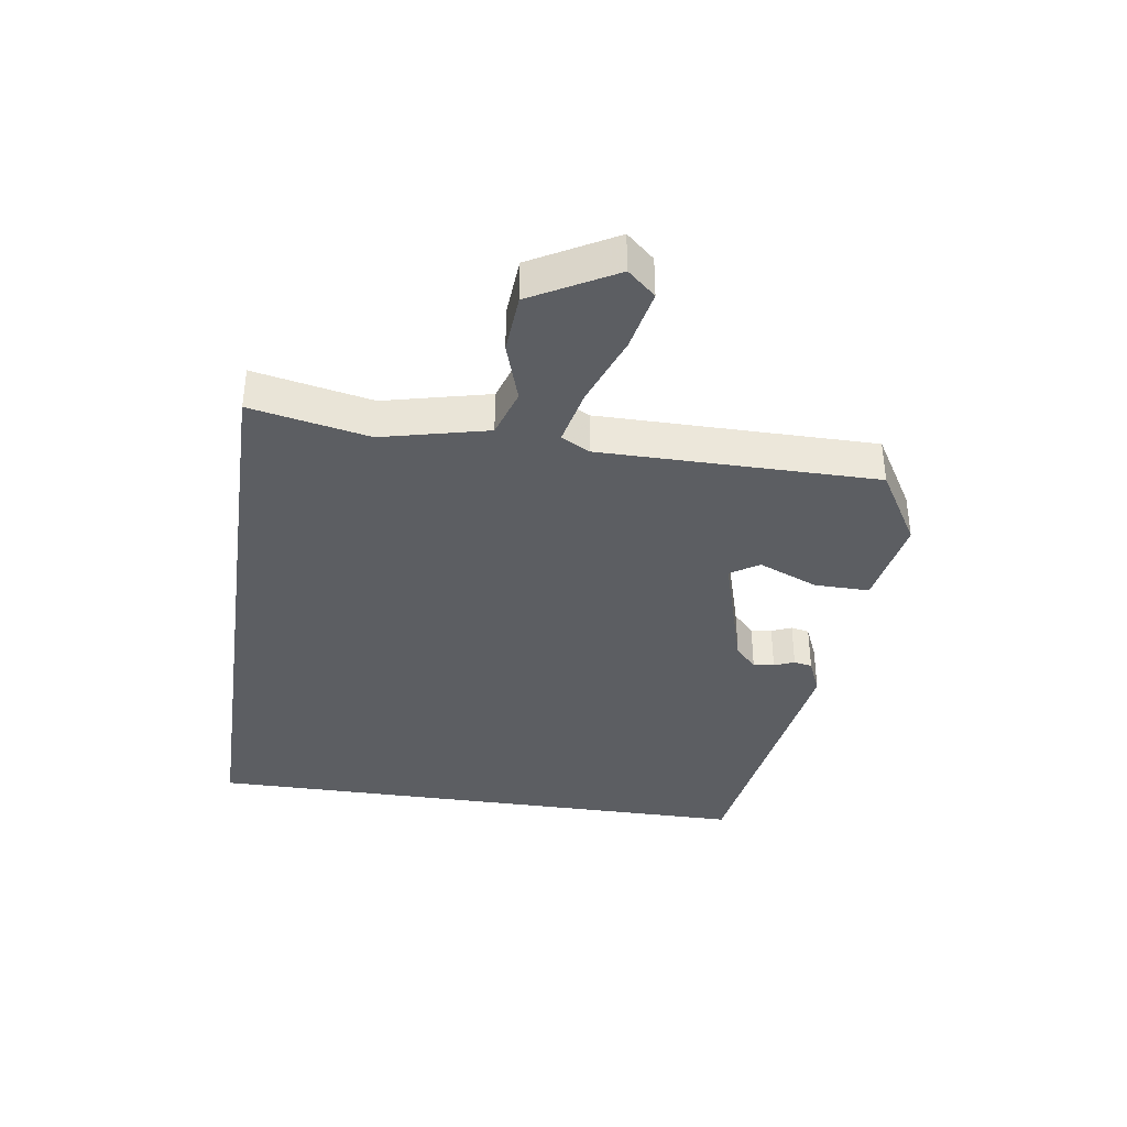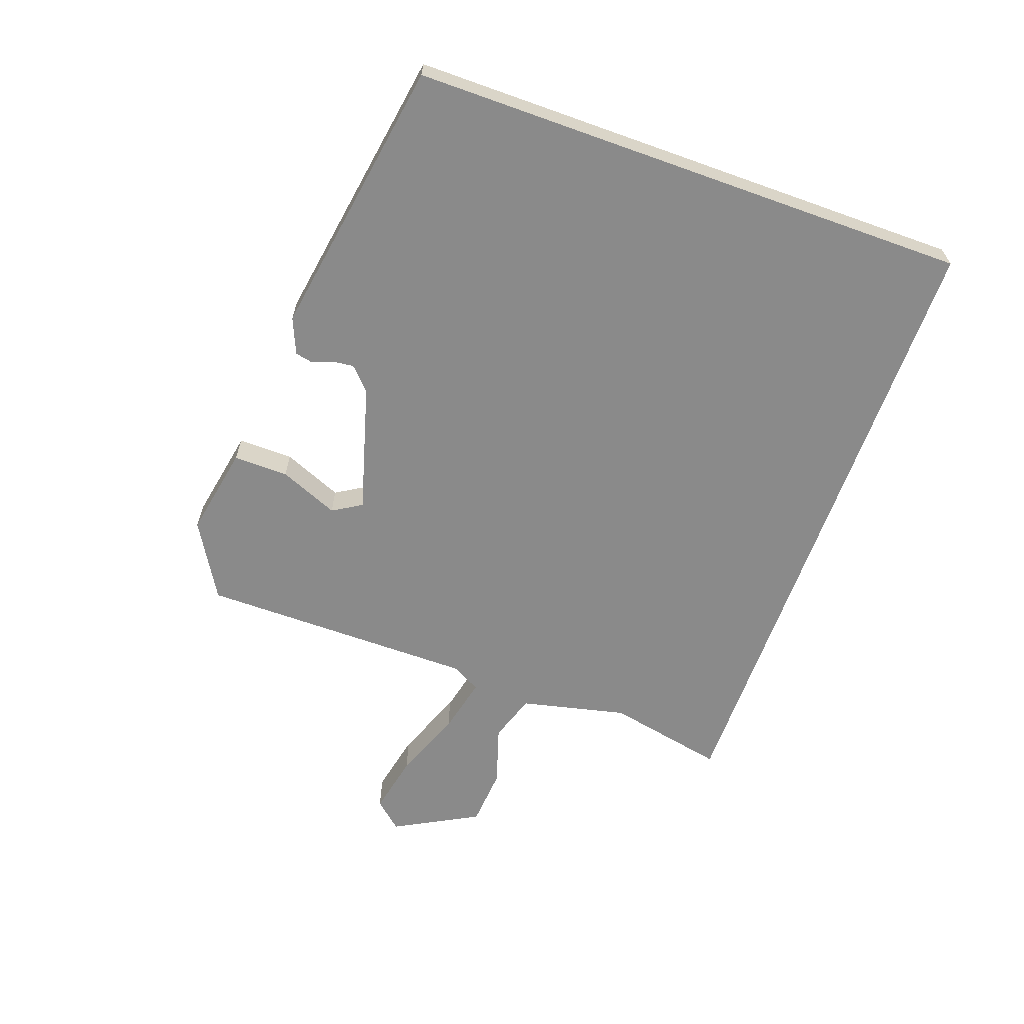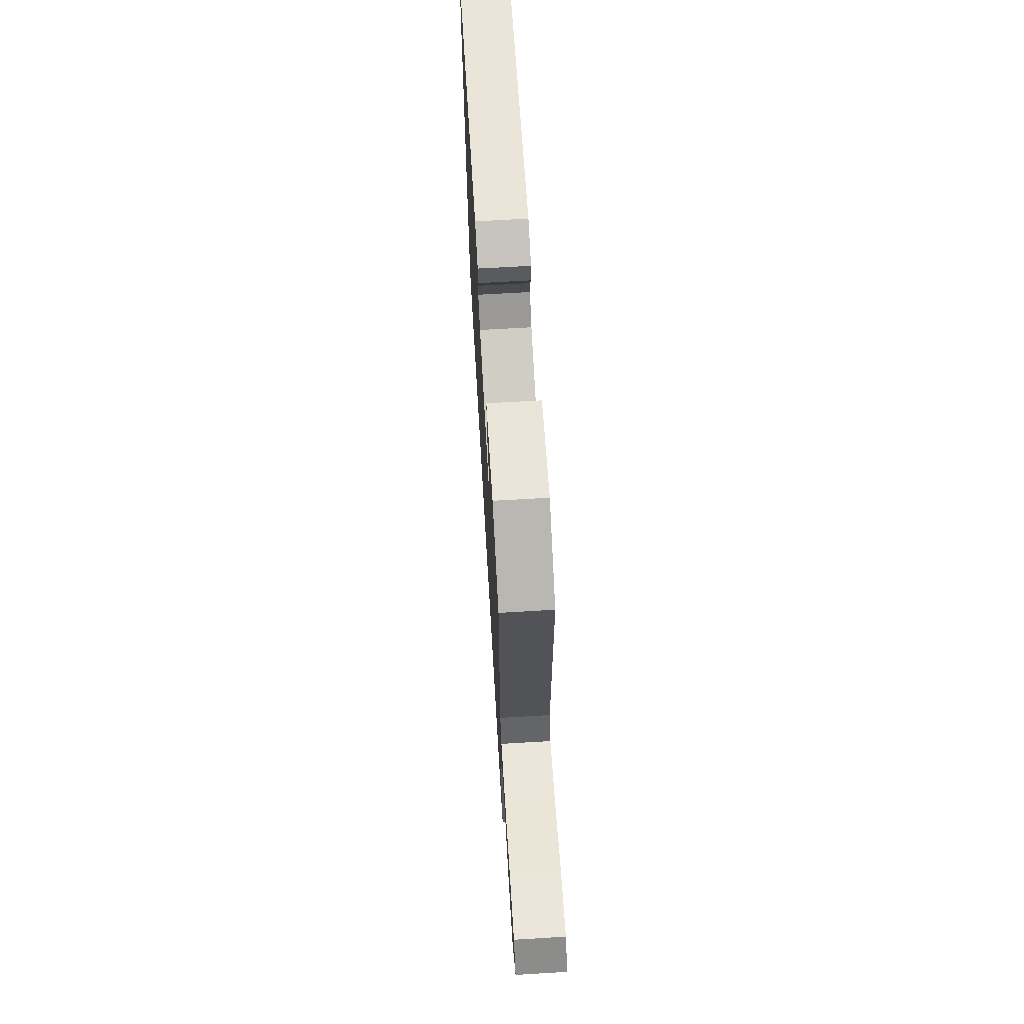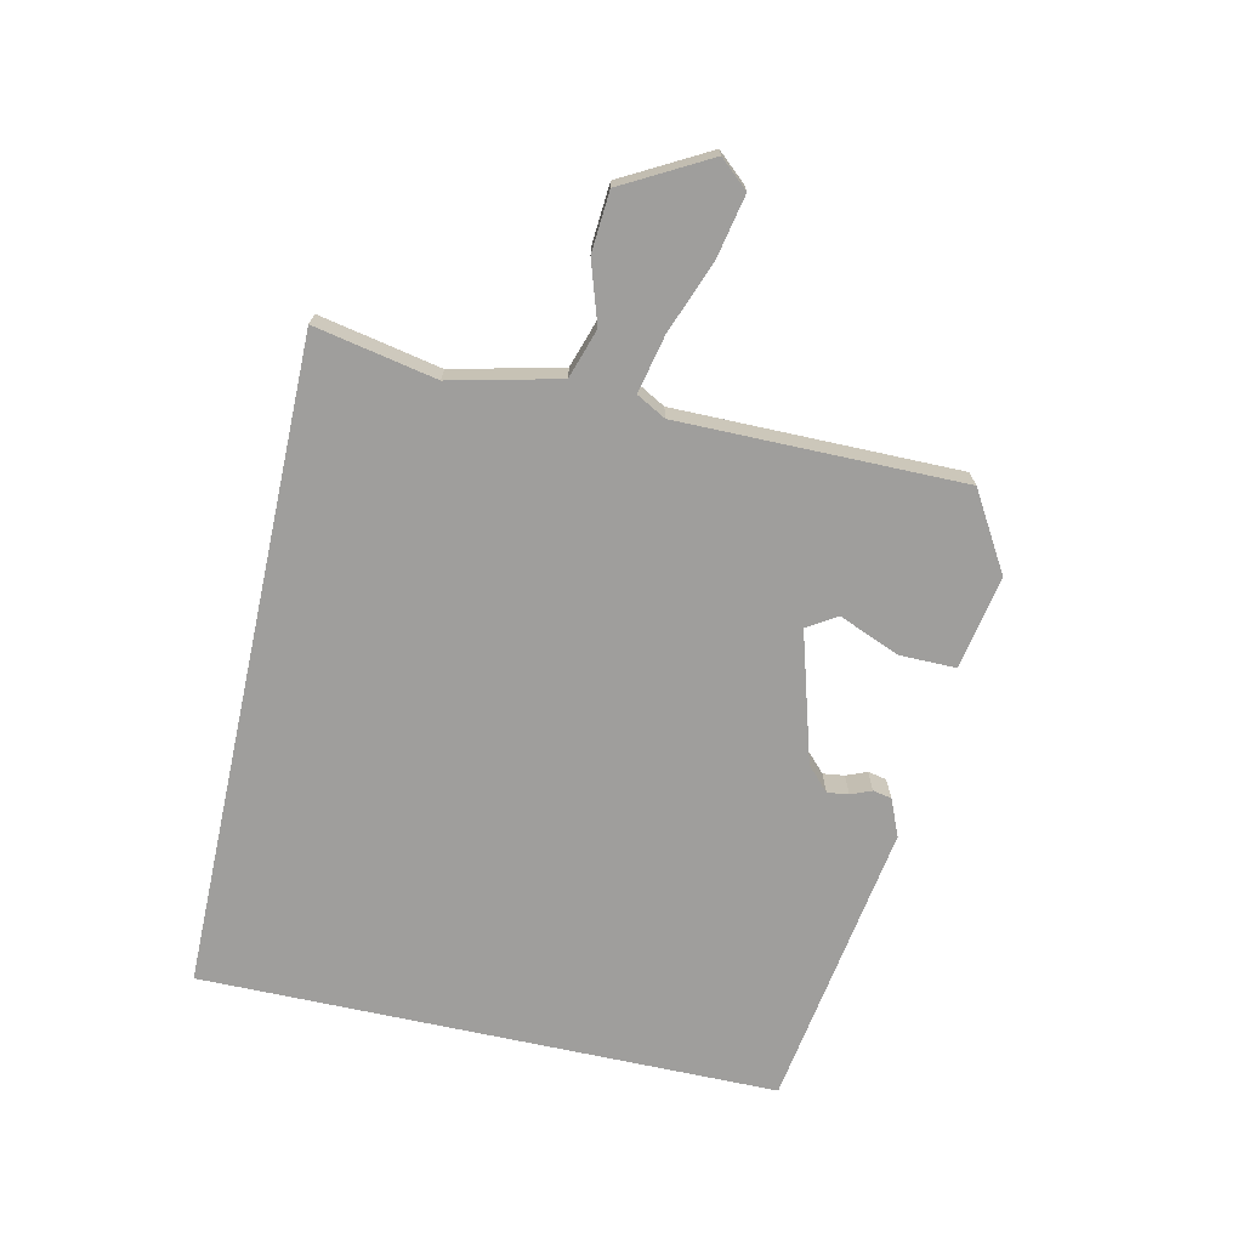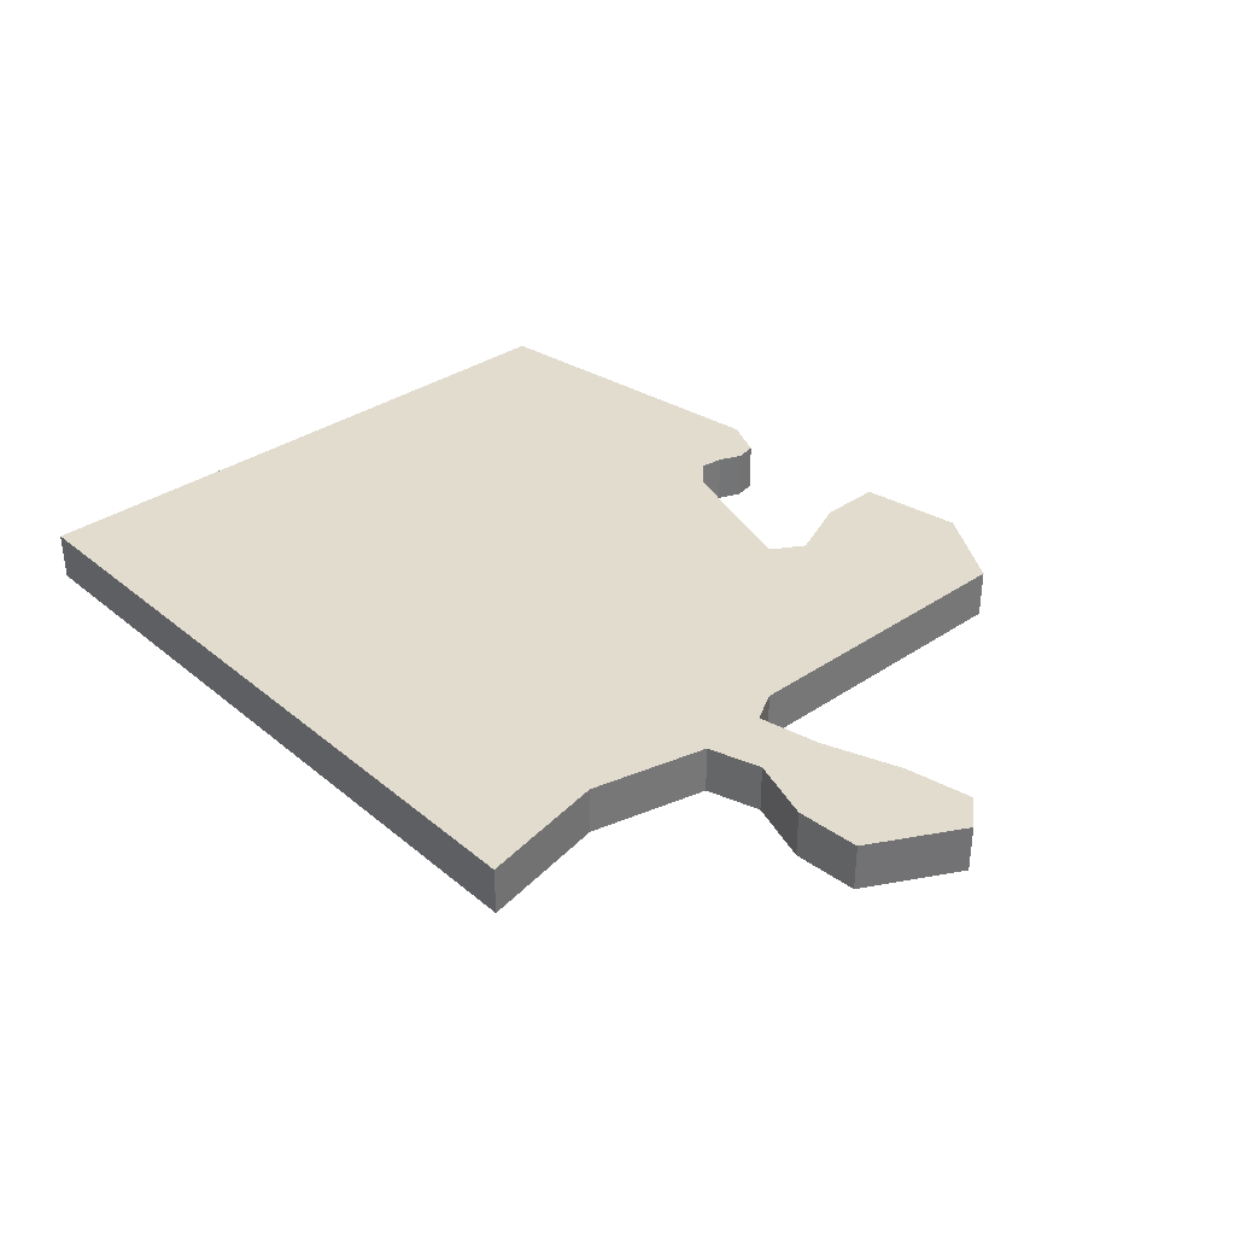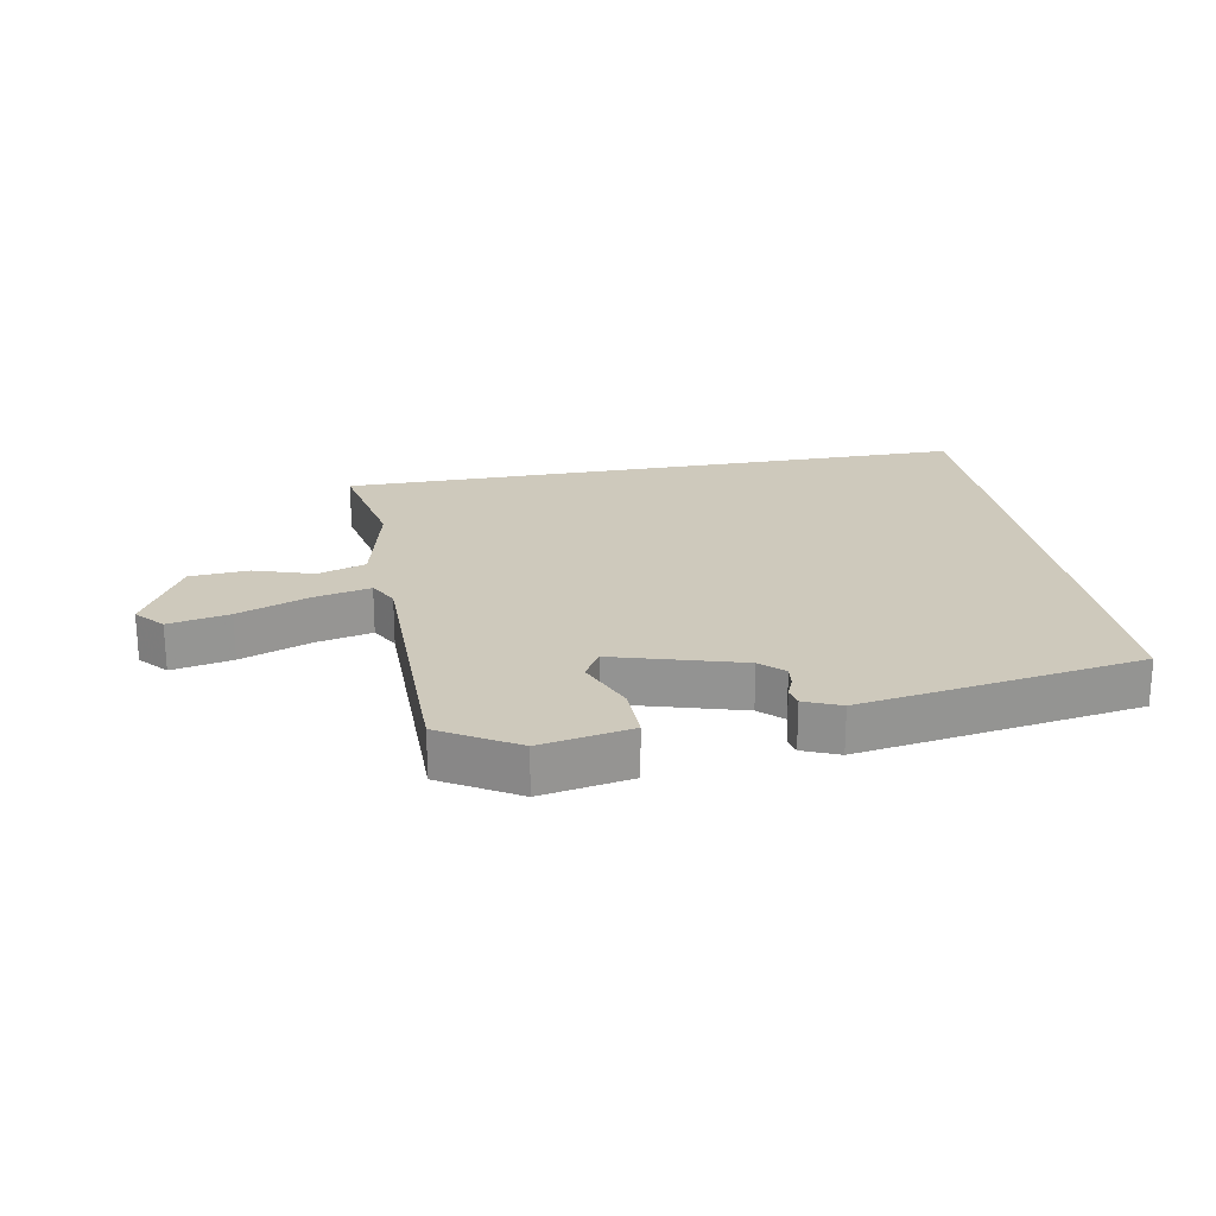
<metadata>
{"format":"obj","ext":"obj","renderer":"f3d","projection":"perspective","resolution":1024,"background":"white","views":[{"elev":-37.8,"azim":-98.2,"up":"+Y"},{"elev":-63.5,"azim":70.2,"up":"+Y"},{"elev":67.8,"azim":-93.4,"up":"+Z"},{"elev":-70.9,"azim":-102.3,"up":"+Y"},{"elev":34.7,"azim":-132.1,"up":"+Y"},{"elev":22.4,"azim":-10.3,"up":"+Y"}]}
</metadata>
<code>
v -0.48 0.07 0.436
v -0.36 0.07 0.507
v -0.216 0.07 0.48
v -0.217 0.07 0.393
v -0.256 0.07 0.299
v -0.228 0.07 0.253
v -0.027 0.07 0.311
v 0.009 0.07 0.345
v 0.005 0.07 0.378
v -0.008 0.07 0.41
v -0.002 0.07 0.439
v 0.055 0.07 0.463
v 0.5 0.07 0.392
v 0.5 0.07 -0.5
v -0.506 0.07 -0.5
v -0.468 0.07 -0.312
v -0.507 0.07 -0.144
v -0.583 0.07 -0.119
v -0.677 0.07 -0.149
v -0.77 0.07 -0.142
v -0.842 0.07 -0.009
v -0.803 0.07 0.035
v -0.707 0.07 0.015
v -0.595 0.07 -0.028
v -0.506 0.07 -0.048
v -0.481 0.07 -0.003
v -0.48 0 0.436
v -0.36 0 0.507
v -0.216 0 0.48
v -0.217 0 0.393
v -0.256 0 0.299
v -0.228 0 0.253
v -0.027 0 0.311
v 0.009 0 0.345
v 0.005 0 0.378
v -0.008 0 0.41
v -0.002 0 0.439
v 0.055 0 0.463
v 0.5 0 0.392
v 0.5 0 -0.5
v -0.506 0 -0.5
v -0.468 0 -0.312
v -0.507 0 -0.144
v -0.583 0 -0.119
v -0.677 0 -0.149
v -0.77 0 -0.142
v -0.842 0 -0.009
v -0.803 0 0.035
v -0.707 0 0.015
v -0.595 0 -0.028
v -0.506 0 -0.048
v -0.481 0 -0.003
f 22 23 24
f 21 22 24
f 20 21 24
f 19 20 24
f 18 19 24
f 17 18 24 25
f 16 17 25 26
f 14 15 16
f 12 13 14
f 11 12 14
f 10 11 14
f 9 10 14
f 8 9 14
f 7 8 14 16
f 6 7 16 26
f 3 4 5
f 2 3 5
f 1 2 5
f 26 1 5
f 5 6 26
f 50 49 48
f 50 48 47
f 50 47 46
f 50 46 45
f 50 45 44
f 51 50 44 43
f 52 51 43 42
f 42 41 40
f 40 39 38
f 40 38 37
f 40 37 36
f 40 36 35
f 40 35 34
f 42 40 34 33
f 52 42 33 32
f 31 30 29
f 31 29 28
f 31 28 27
f 31 27 52
f 52 32 31
f 1 27 28 2
f 2 28 29 3
f 3 29 30 4
f 4 30 31 5
f 5 31 32 6
f 6 32 33 7
f 7 33 34 8
f 8 34 35 9
f 9 35 36 10
f 10 36 37 11
f 11 37 38 12
f 12 38 39 13
f 13 39 40 14
f 14 40 41 15
f 15 41 42 16
f 16 42 43 17
f 17 43 44 18
f 18 44 45 19
f 19 45 46 20
f 20 46 47 21
f 21 47 48 22
f 22 48 49 23
f 23 49 50 24
f 24 50 51 25
f 25 51 52 26
f 26 52 27 1

</code>
